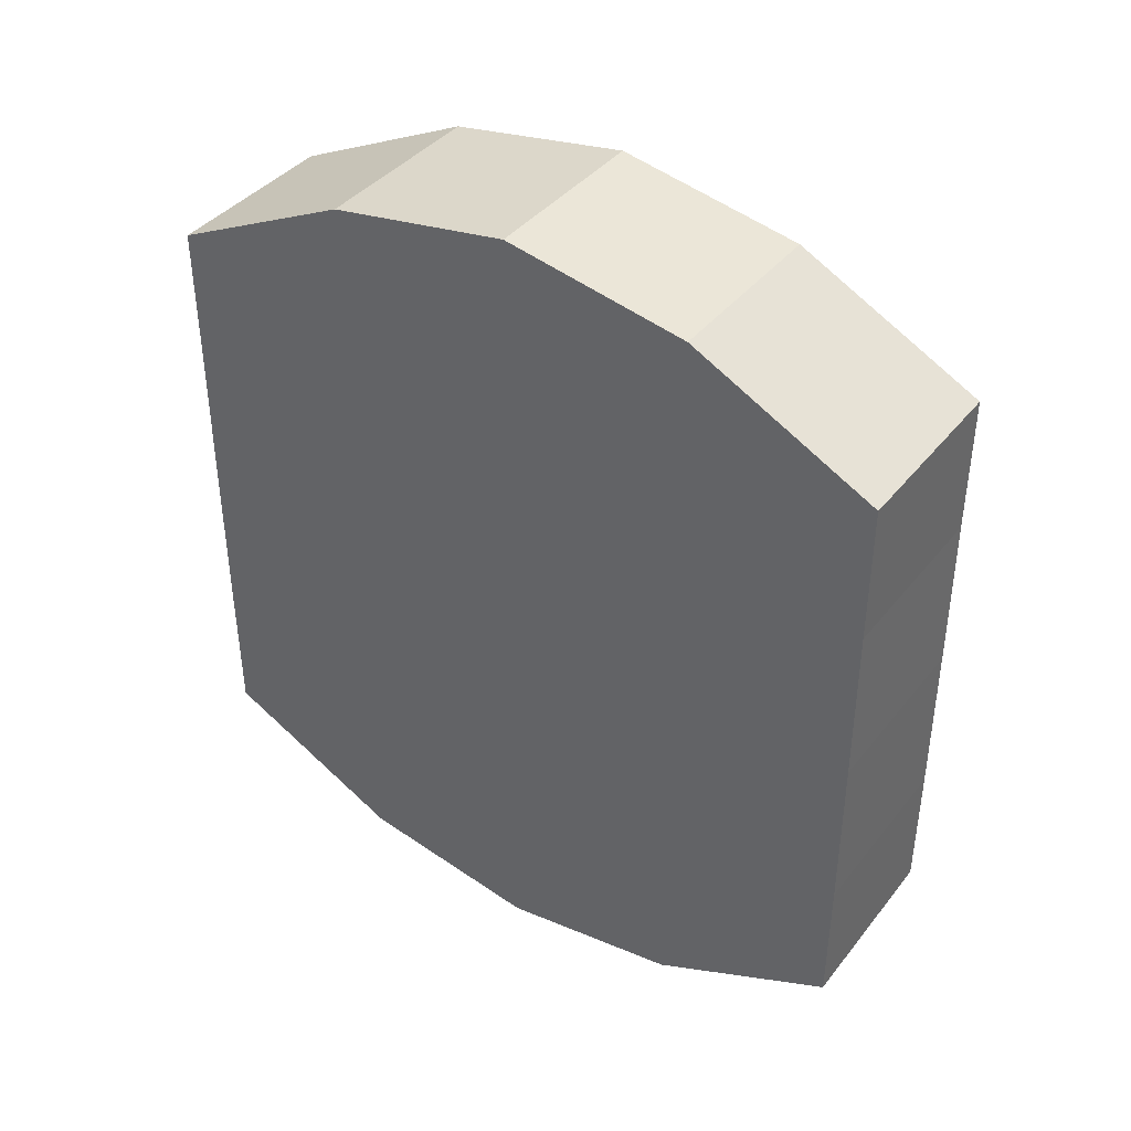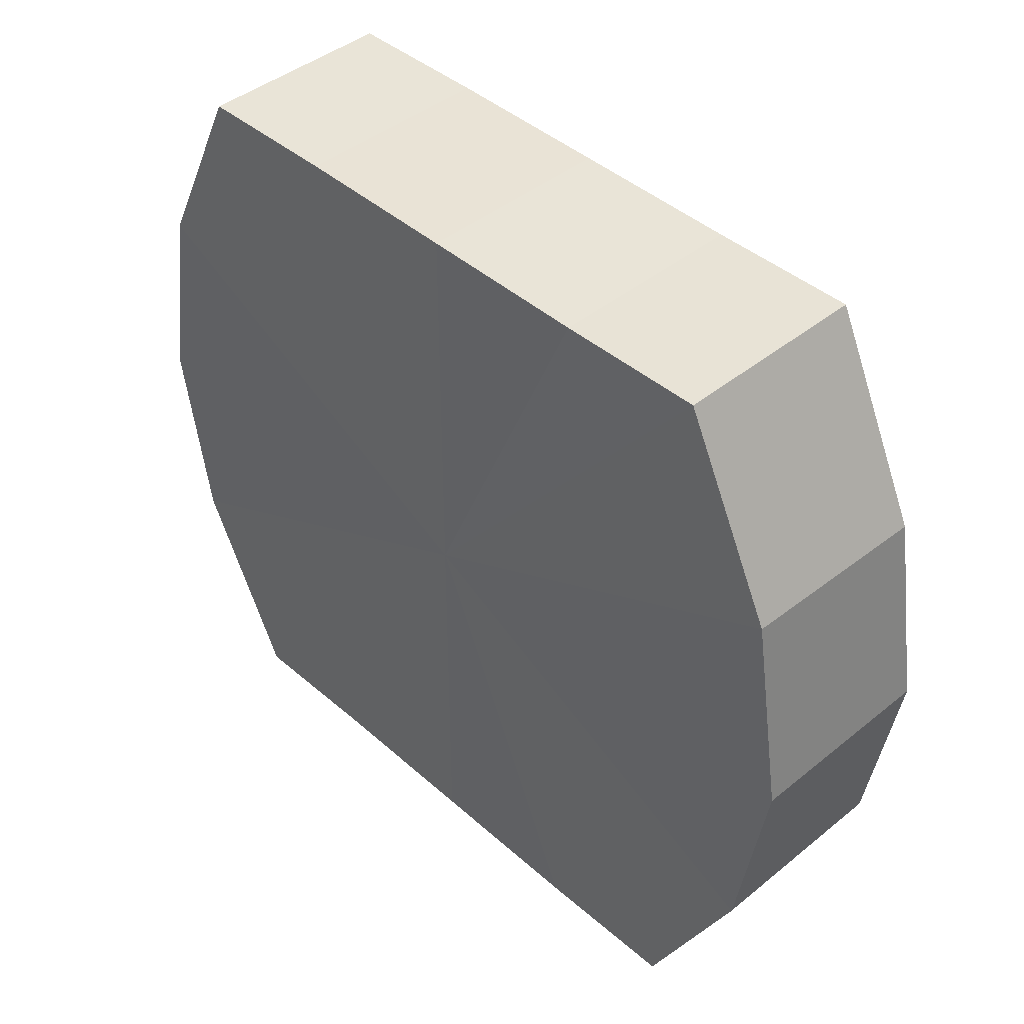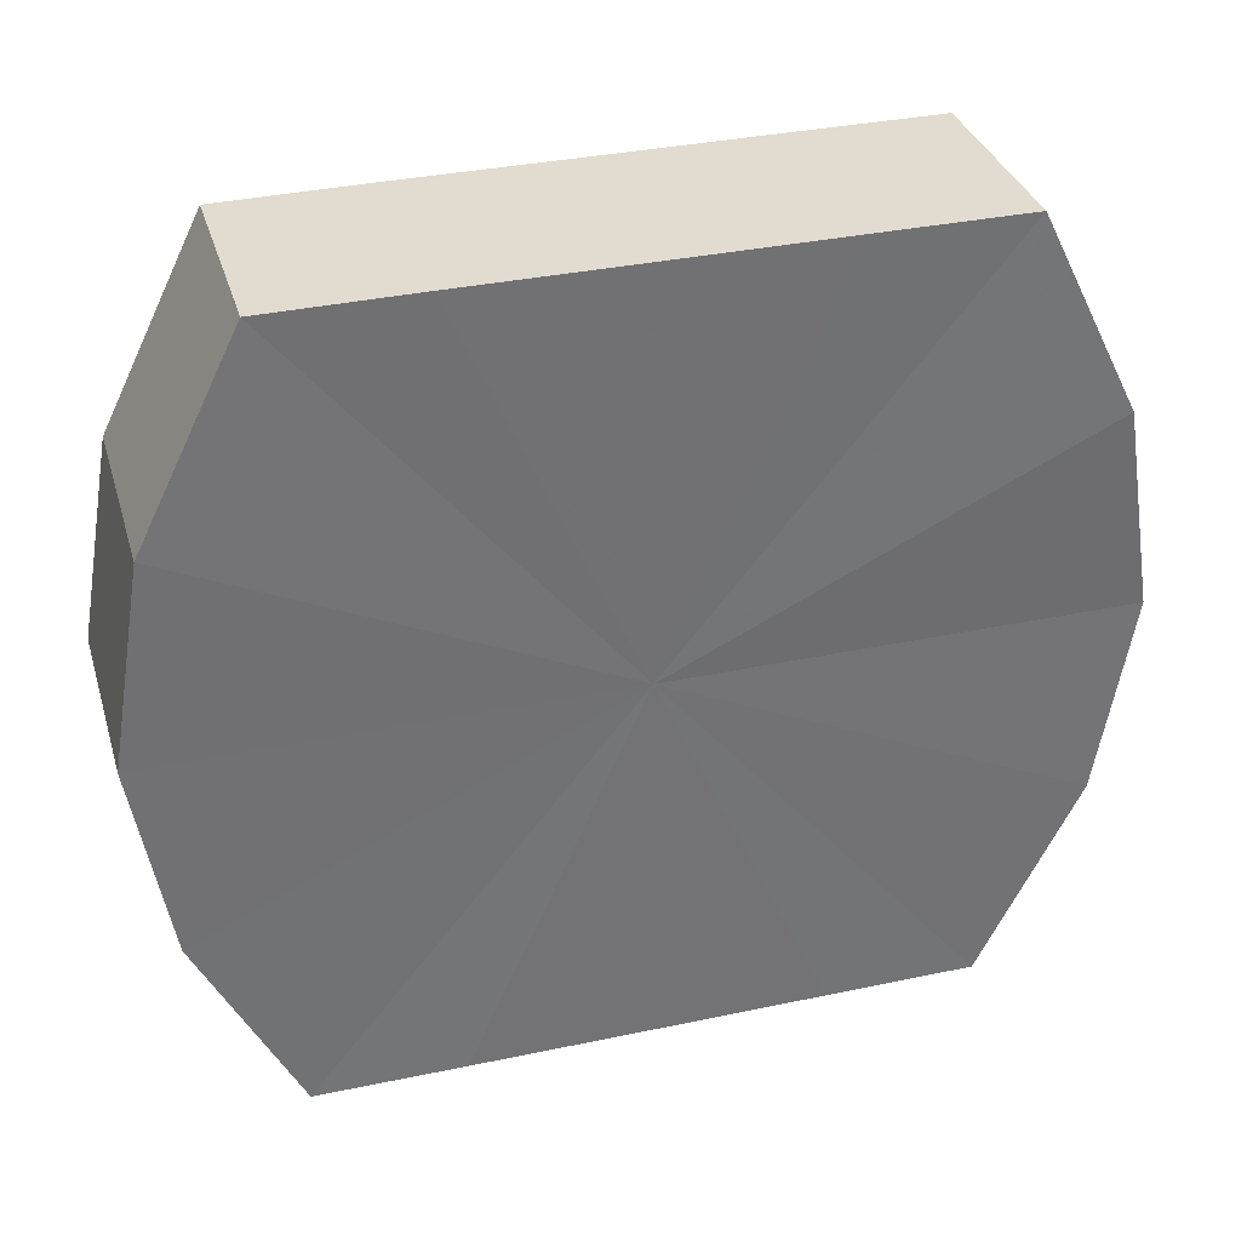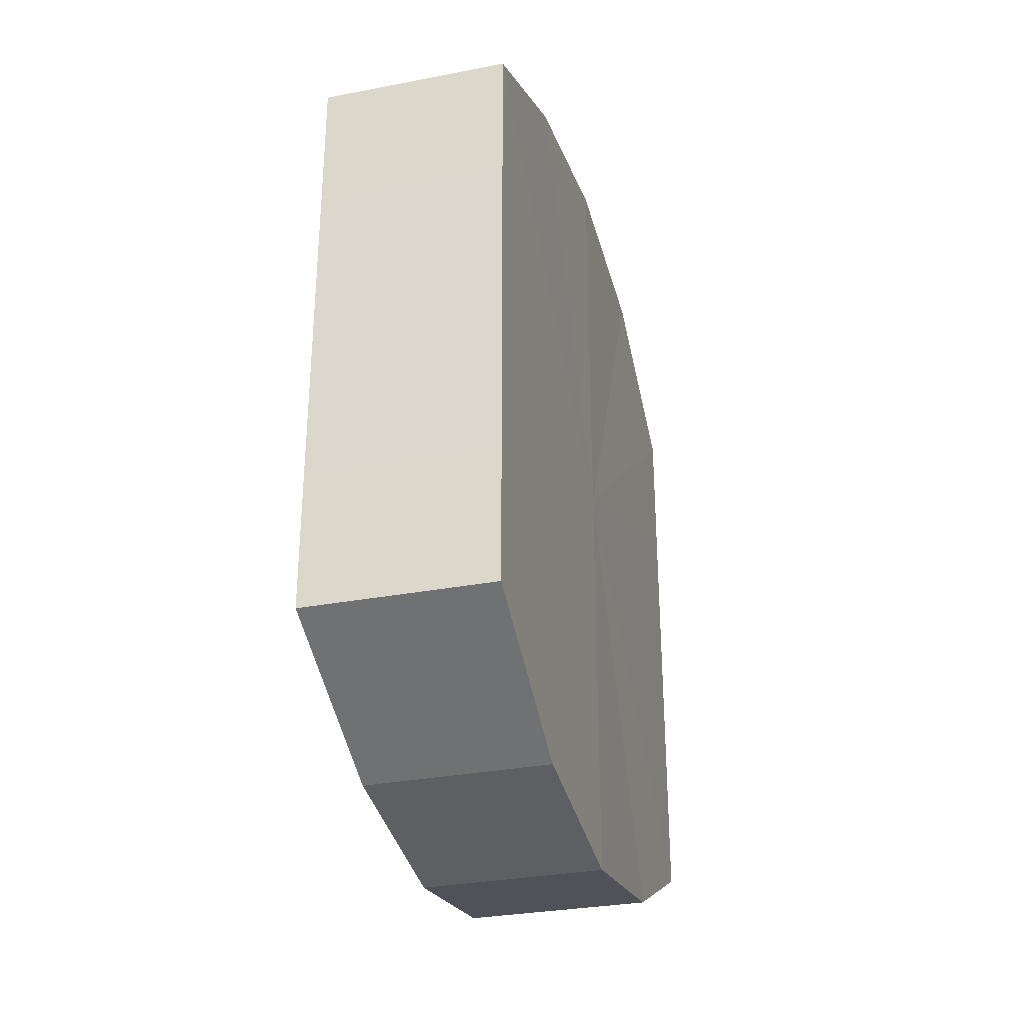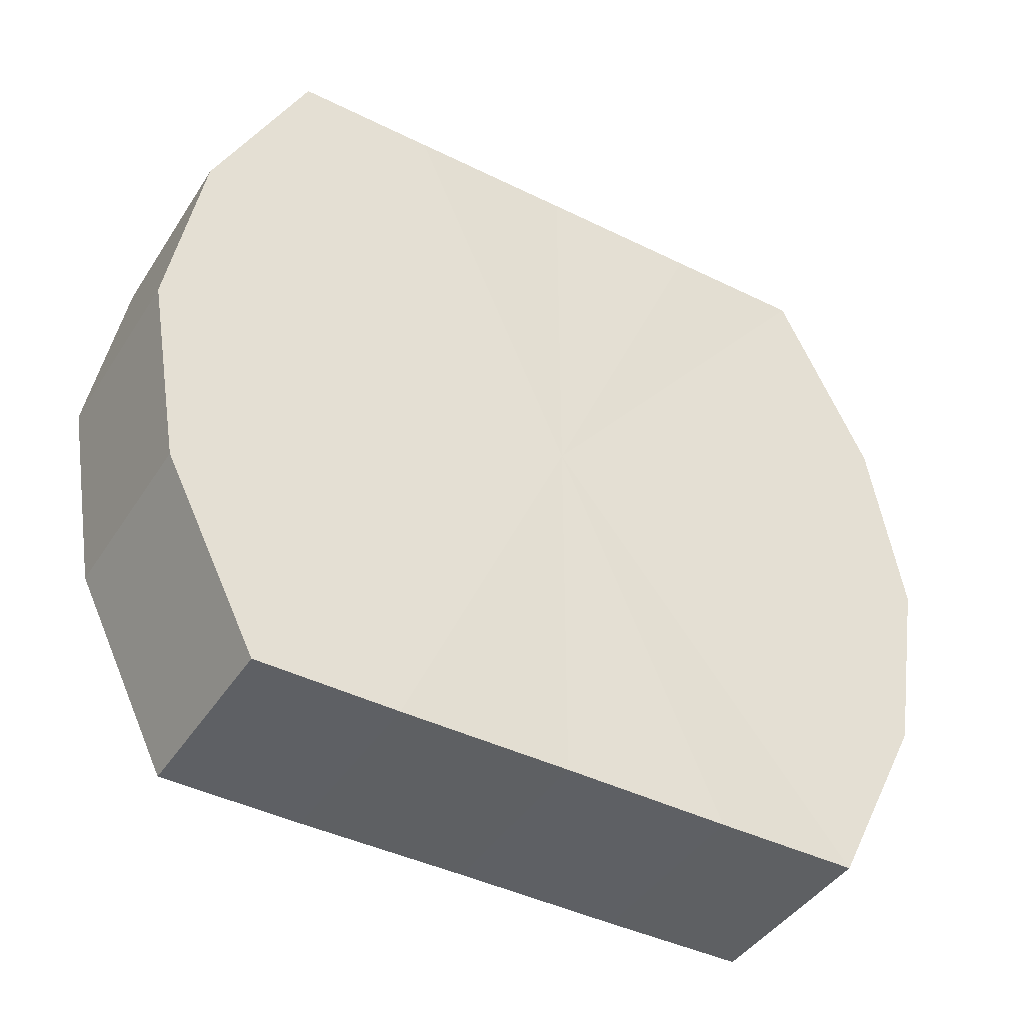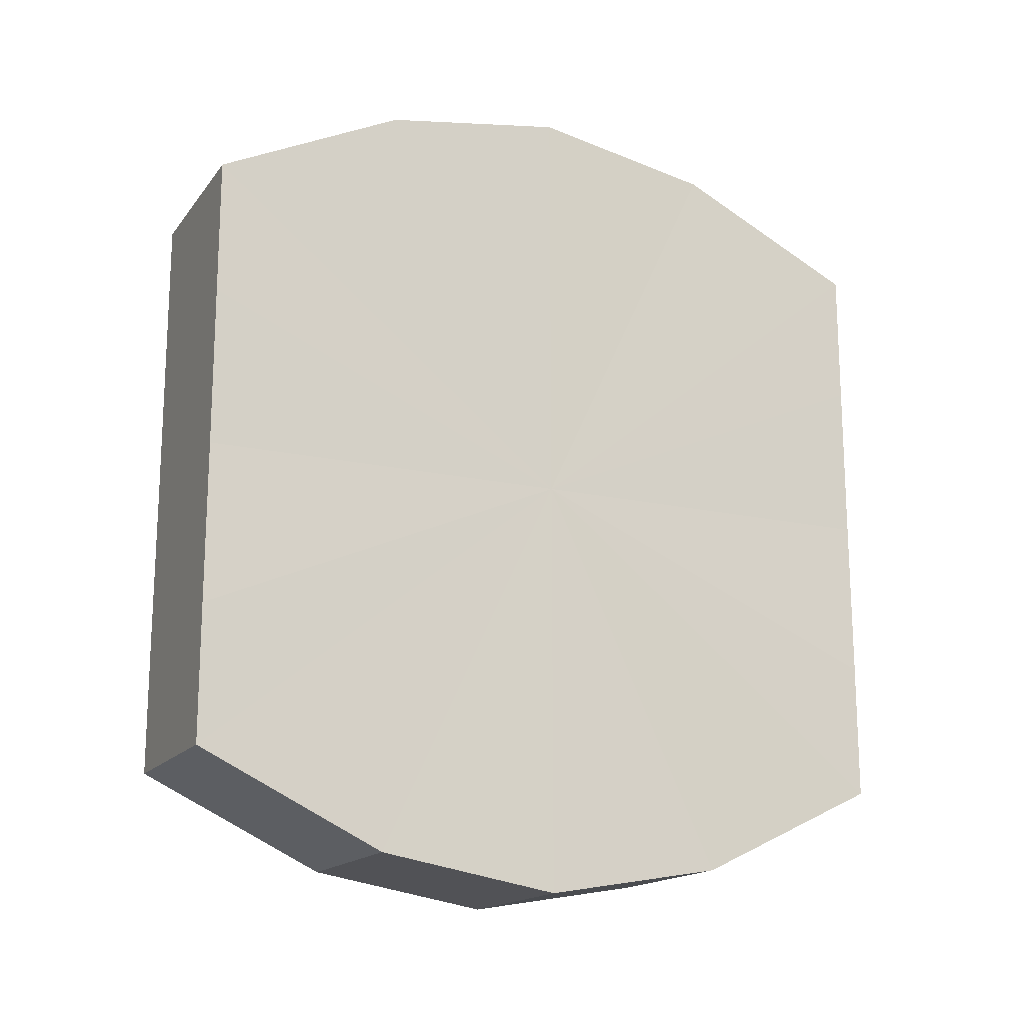
<metadata>
{"format":"obj","ext":"obj","renderer":"f3d","projection":"perspective","resolution":1024,"background":"white","views":[{"elev":39.8,"azim":-55.6,"up":"+Z"},{"elev":42.7,"azim":-43.6,"up":"+Y"},{"elev":34.8,"azim":74.2,"up":"+Y"},{"elev":-31.1,"azim":15.4,"up":"+Z"},{"elev":-42.3,"azim":-120.6,"up":"+Y"},{"elev":-16.4,"azim":-115.0,"up":"+Z"}]}
</metadata>
<code>
o 5405
v 2160 1898 16.32
v 2160 1898 16.31
v 2160 1898 16.32
v 2160 1898 16.3
v 2160 1898 16.31
v 2160 1898 16.33
v 2160 1898 16.33
v 2160 1898 16.3
v 2160 1898 16.3
v 2160 1898 16.33
v 2160 1898 16.33
v 2160 1898 16.29
v 2160 1898 16.3
v 2160 1898 16.34
v 2160 1898 16.34
v 2160 1898 16.3
v 2160 1898 16.29
v 2160 1898 16.34
v 2160 1898 16.34
v 2160 1898 16.3
v 2160 1898 16.3
v 2160 1898 16.34
v 2160 1898 16.34
v 2160 1898 16.31
v 2160 1898 16.3
v 2160 1898 16.33
v 2160 1898 16.33
v 2160 1898 16.32
v 2160 1898 16.31
v 2160 1898 16.33
v 2160 1898 16.33
v 2160 1898 16.32
v 2160 1898 16.32
v 2160 1898 16.31
v 2160 1898 16.31
v 2160 1898 16.3
v 2160 1898 16.3
v 2160 1898 16.33
v 2160 1898 16.32
v 2160 1898 16.33
v 2160 1898 16.33
v 2160 1898 16.3
v 2160 1898 16.3
v 2160 1898 16.34
v 2160 1898 16.33
v 2160 1898 16.34
v 2160 1898 16.34
v 2160 1898 16.29
v 2160 1898 16.29
v 2160 1898 16.34
v 2160 1898 16.34
v 2160 1898 16.33
v 2160 1898 16.34
v 2160 1898 16.3
v 2160 1898 16.3
v 2160 1898 16.33
v 2160 1898 16.33
v 2160 1898 16.32
v 2160 1898 16.33
v 2160 1898 16.3
v 2160 1898 16.3
v 2160 1898 16.31
v 2160 1898 16.32
v 2160 1898 16.31
v 2160 1898 16.32
v 2160 1898 16.31
v 2160 1898 16.32
v 2160 1898 16.3
v 2160 1898 16.33
v 2160 1898 16.3
v 2160 1898 16.33
v 2160 1898 16.29
v 2160 1898 16.34
v 2160 1898 16.3
v 2160 1898 16.34
v 2160 1898 16.3
v 2160 1898 16.34
v 2160 1898 16.31
v 2160 1898 16.33
v 2160 1898 16.32
v 2160 1898 16.33
v 2160 1898 16.32
v 2160 1898 16.32
v 2160 1898 16.31
v 2160 1898 16.33
v 2160 1898 16.3
v 2160 1898 16.33
v 2160 1898 16.3
v 2160 1898 16.34
v 2160 1898 16.29
v 2160 1898 16.34
v 2160 1898 16.3
v 2160 1898 16.34
v 2160 1898 16.3
v 2160 1898 16.33
v 2160 1898 16.31
v 2160 1898 16.33
v 2160 1898 16.32
f 1 2 3
f 2 4 5
f 6 1 7
f 4 8 9
f 10 6 11
f 8 12 13
f 14 10 15
f 12 16 17
f 18 14 19
f 16 20 21
f 22 18 23
f 20 24 25
f 26 22 27
f 24 28 29
f 30 26 31
f 28 30 32
f 33 34 35
f 35 36 37
f 38 39 33
f 40 41 38
f 37 42 43
f 44 45 40
f 46 47 44
f 43 48 49
f 50 51 46
f 52 53 50
f 49 54 55
f 56 57 52
f 58 59 56
f 55 60 61
f 62 63 58
f 61 64 62
f 65 66 67
f 65 68 66
f 65 67 69
f 65 70 68
f 65 69 71
f 65 72 70
f 65 71 73
f 65 74 72
f 65 73 75
f 65 76 74
f 65 75 77
f 65 78 76
f 65 77 79
f 65 80 78
f 65 79 81
f 65 81 80
f 82 83 84
f 82 85 83
f 82 84 86
f 82 87 85
f 82 86 88
f 82 89 87
f 82 88 90
f 82 91 89
f 82 90 92
f 82 93 91
f 82 92 94
f 82 95 93
f 82 94 96
f 82 97 95
f 82 96 98
f 82 98 97

</code>
